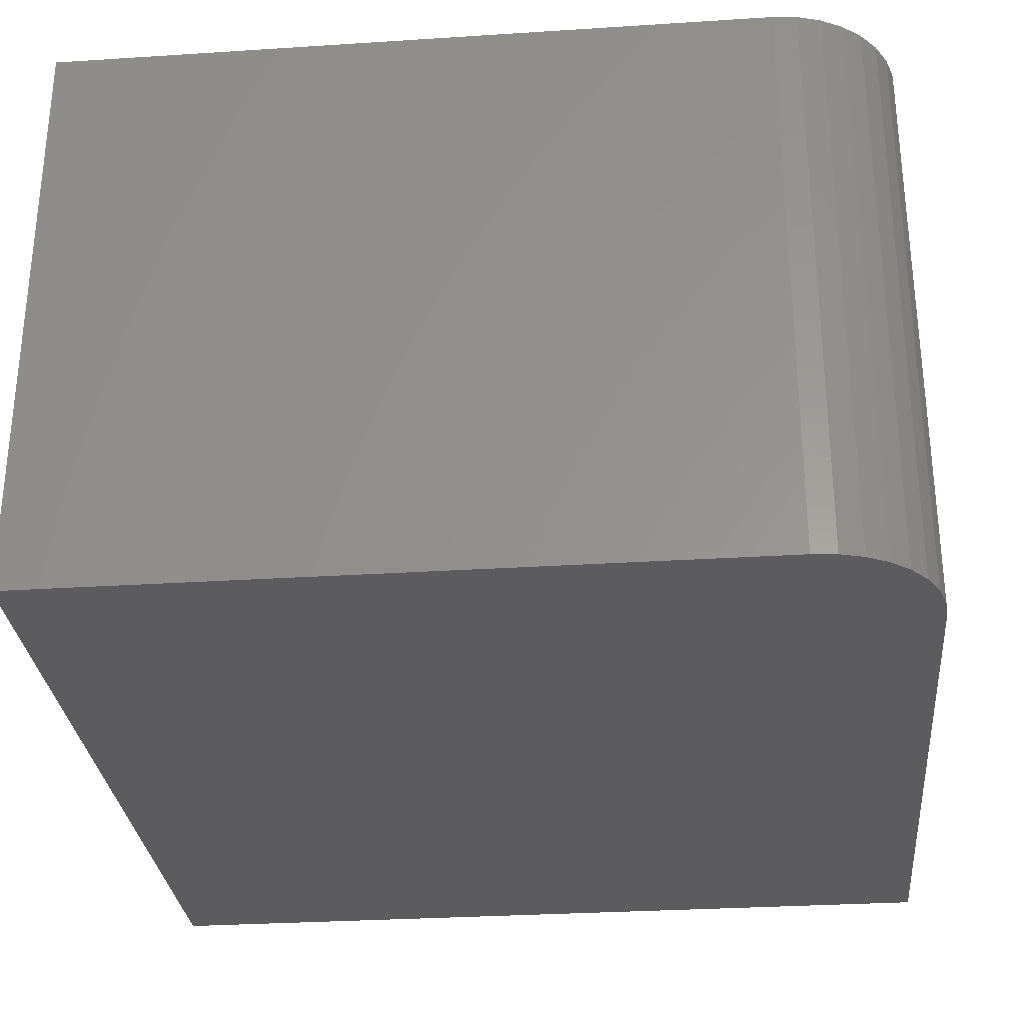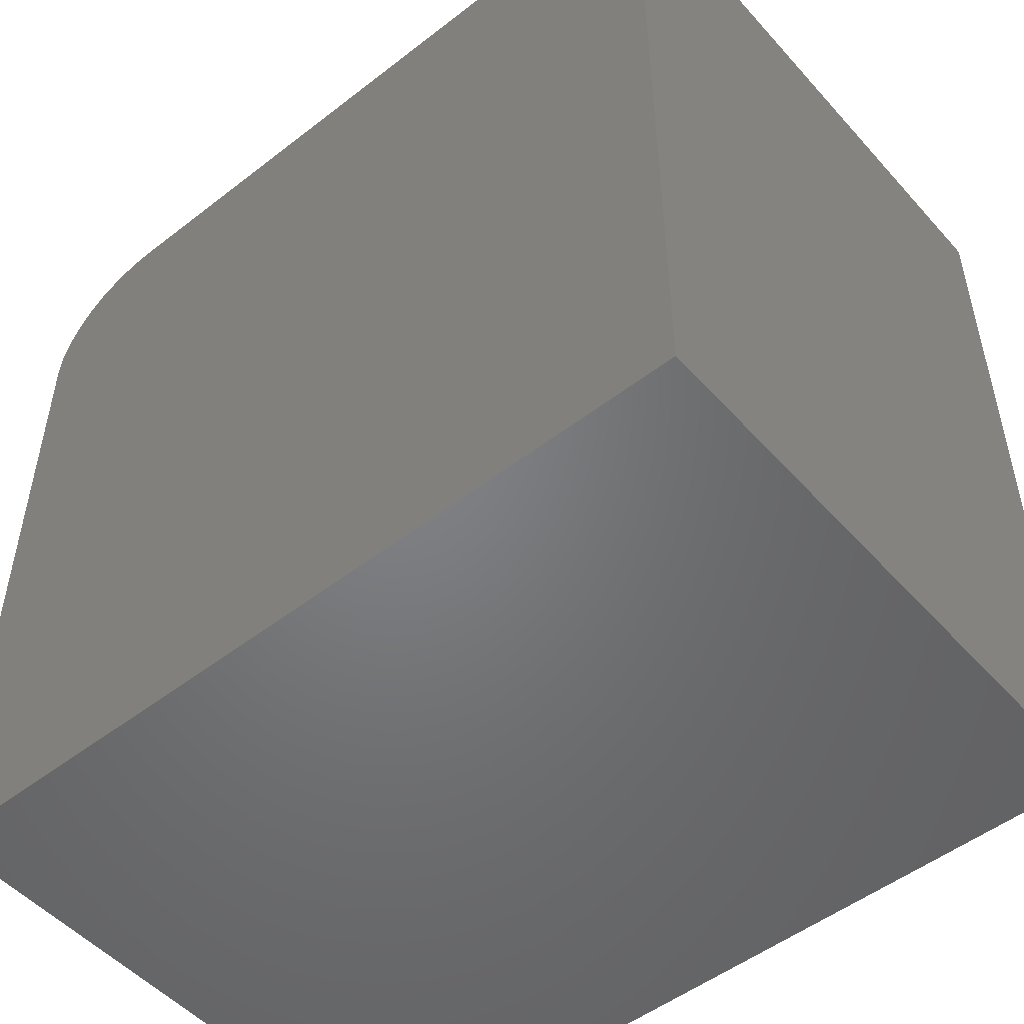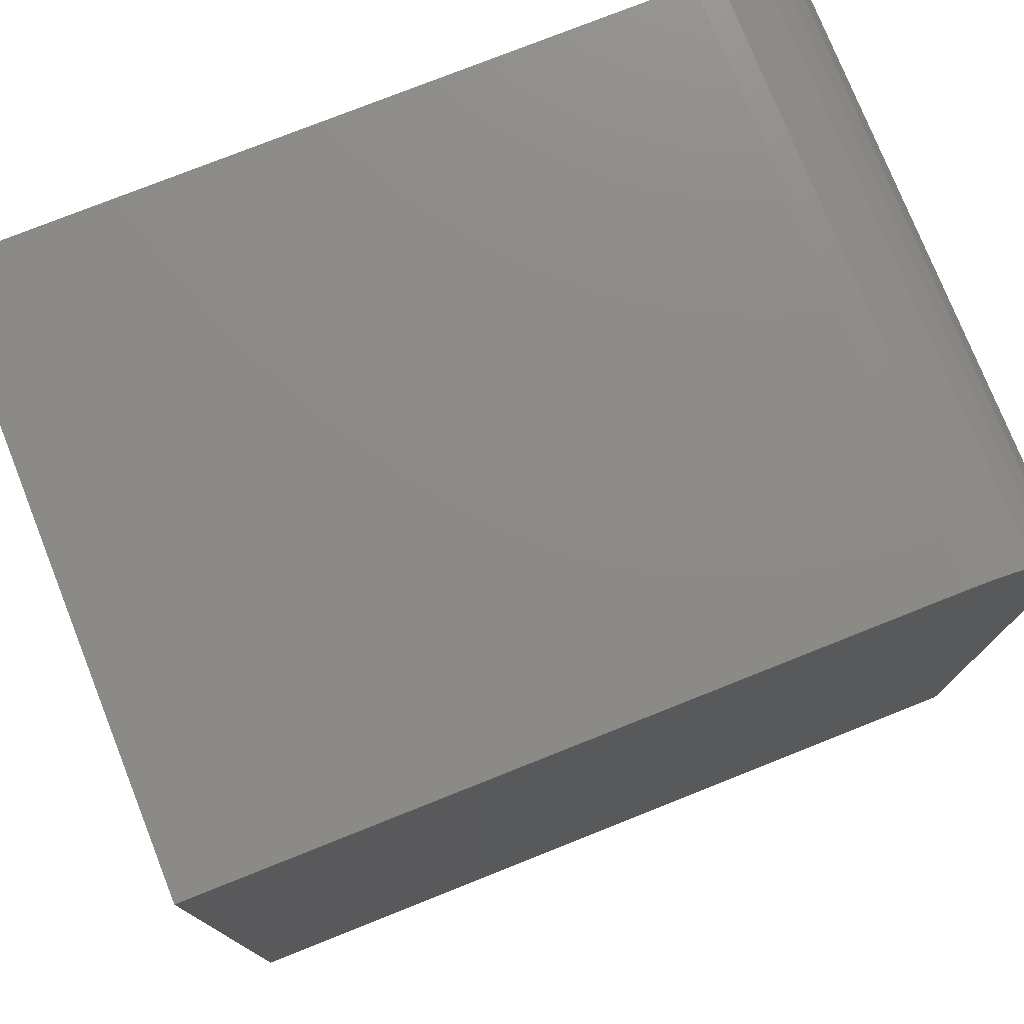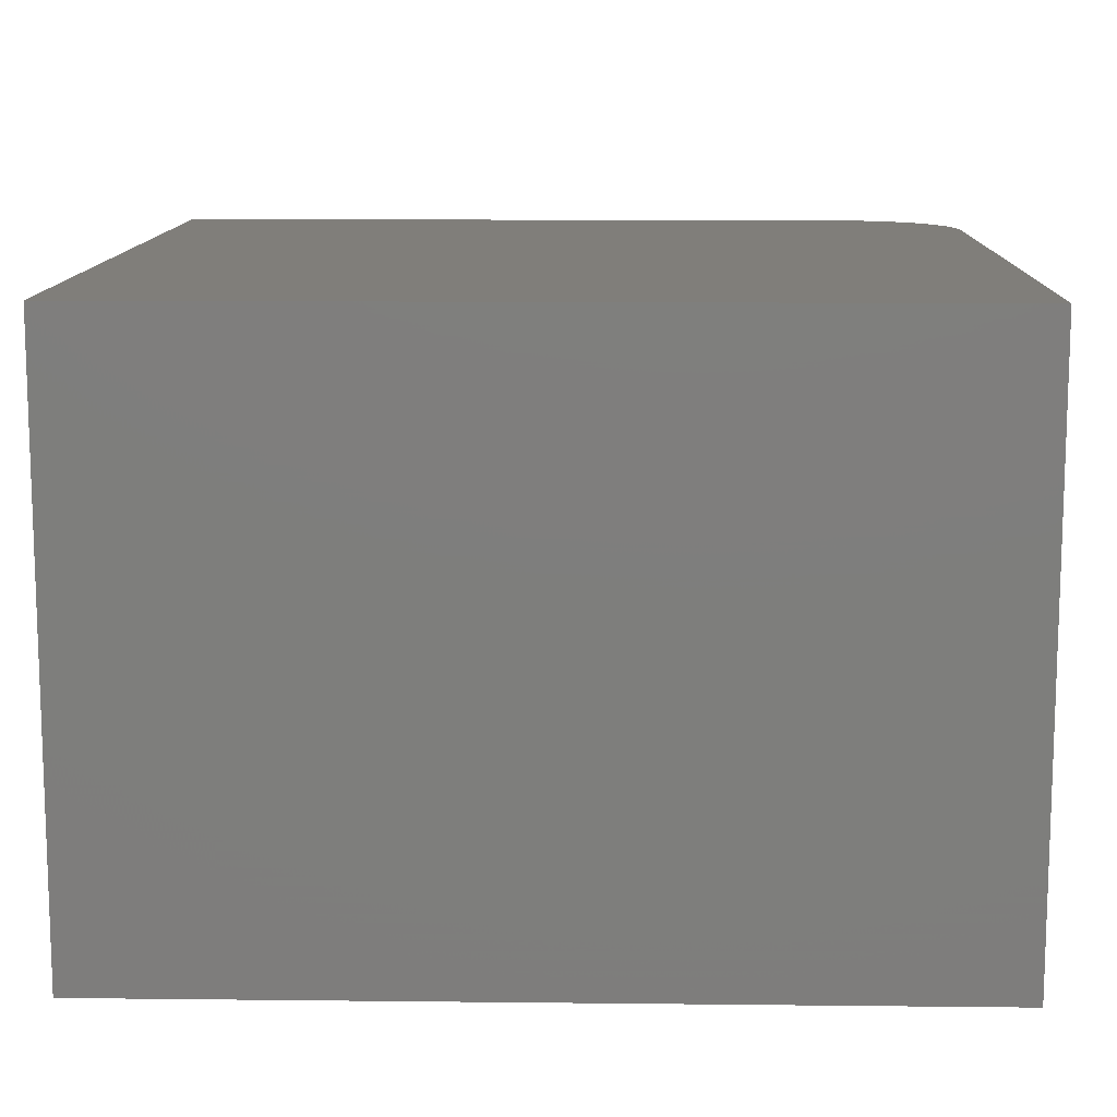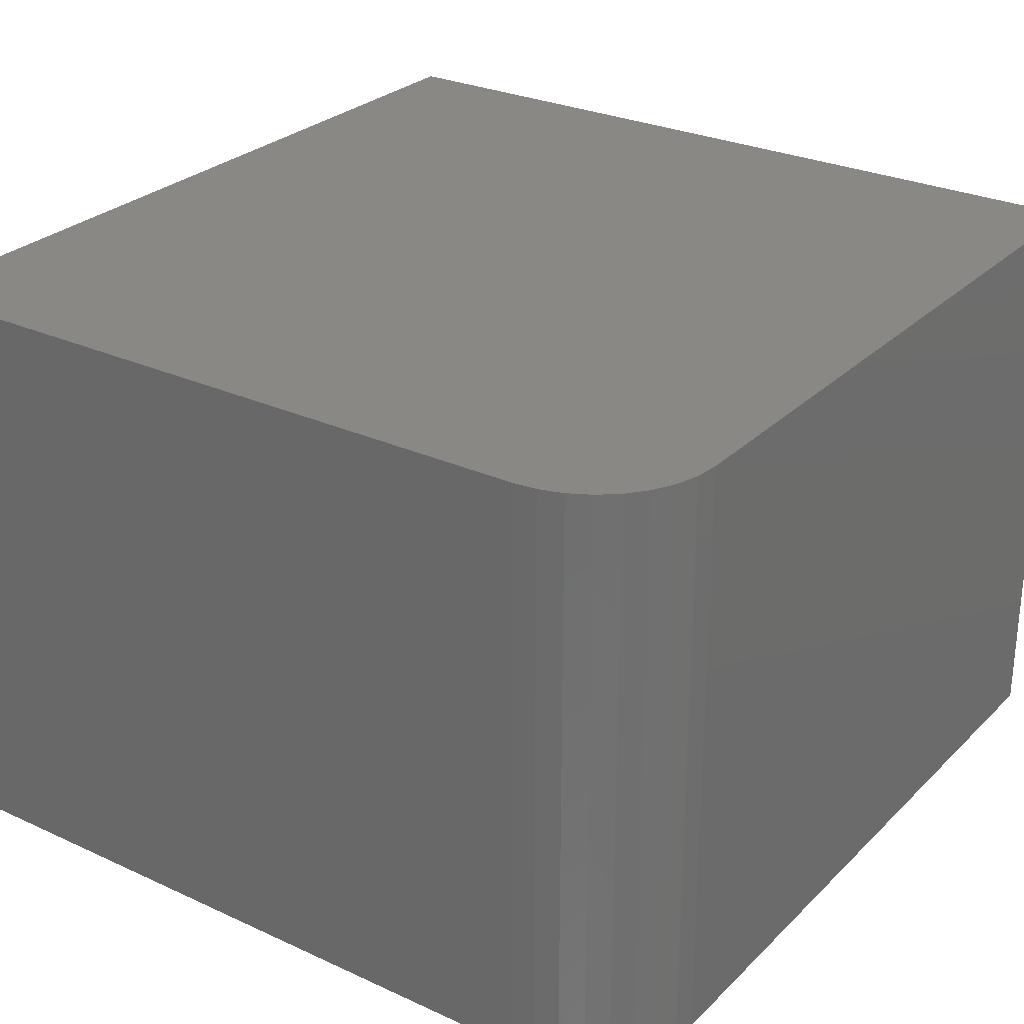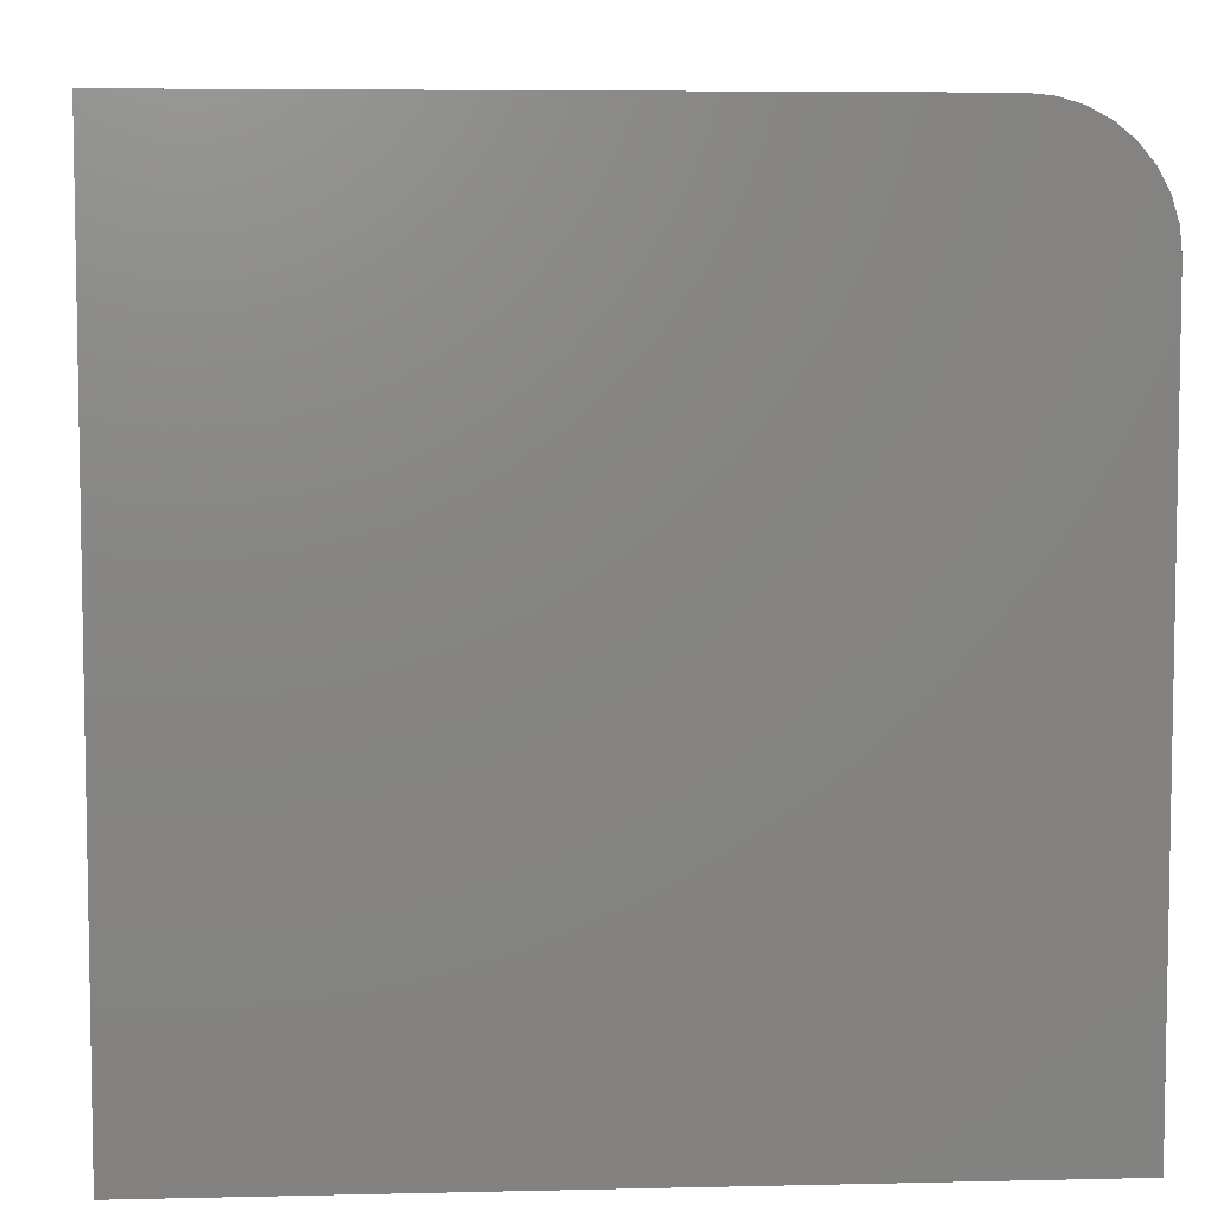
<metadata>
{"format":"stl","ext":"stl","renderer":"f3d","projection":"perspective","resolution":1024,"background":"white","views":[{"elev":-29.9,"azim":5.4,"up":"+Y"},{"elev":-50.9,"azim":-139.8,"up":"+Z"},{"elev":76.6,"azim":-21.7,"up":"+Z"},{"elev":11.9,"azim":-88.5,"up":"+Y"},{"elev":27.8,"azim":35.0,"up":"+Y"},{"elev":6.2,"azim":-4.0,"up":"+Z"}]}
</metadata>
<code>
# stl→obj: 24 verts, 44 faces
v 1.014e-16 -0.5312 0.75
v 0 -0.5312 0
v 0.7421 -0.5312 -4.544e-17
v 0.7421 -0.5312 0.6406
v 0.74 -0.5312 0.662
v 0.7338 -0.5312 0.6825
v 0.7237 -0.5312 0.7014
v 0.7101 -0.5312 0.718
v 0.6935 -0.5312 0.7316
v 0.6746 -0.5312 0.7417
v 0.6541 -0.5312 0.7479
v 0.6327 -0.5312 0.75
v 1.014e-16 0 0.75
v 0.6327 0 0.75
v 0.6541 0 0.7479
v 0.6746 0 0.7417
v 0.6935 0 0.7316
v 0.7101 0 0.718
v 0.7237 0 0.7014
v 0.7338 0 0.6825
v 0.74 0 0.662
v 0.7421 0 0.6406
v 0.7421 0 -4.544e-17
v 0 0 0
f 1 2 3
f 1 3 4
f 1 4 5
f 1 5 6
f 1 6 7
f 1 7 8
f 1 8 9
f 1 9 10
f 1 10 11
f 1 11 12
f 13 14 15
f 13 15 16
f 13 16 17
f 13 17 18
f 13 18 19
f 13 19 20
f 13 20 21
f 13 21 22
f 13 22 23
f 13 23 24
f 12 14 1
f 1 14 13
f 3 23 4
f 4 23 22
f 14 12 15
f 15 12 11
f 15 11 16
f 16 11 10
f 16 10 17
f 17 10 9
f 17 9 18
f 18 9 8
f 18 8 19
f 19 8 7
f 19 7 20
f 20 7 6
f 20 6 21
f 21 6 5
f 21 5 22
f 22 5 4
f 1 13 2
f 2 13 24
f 2 24 3
f 3 24 23

</code>
